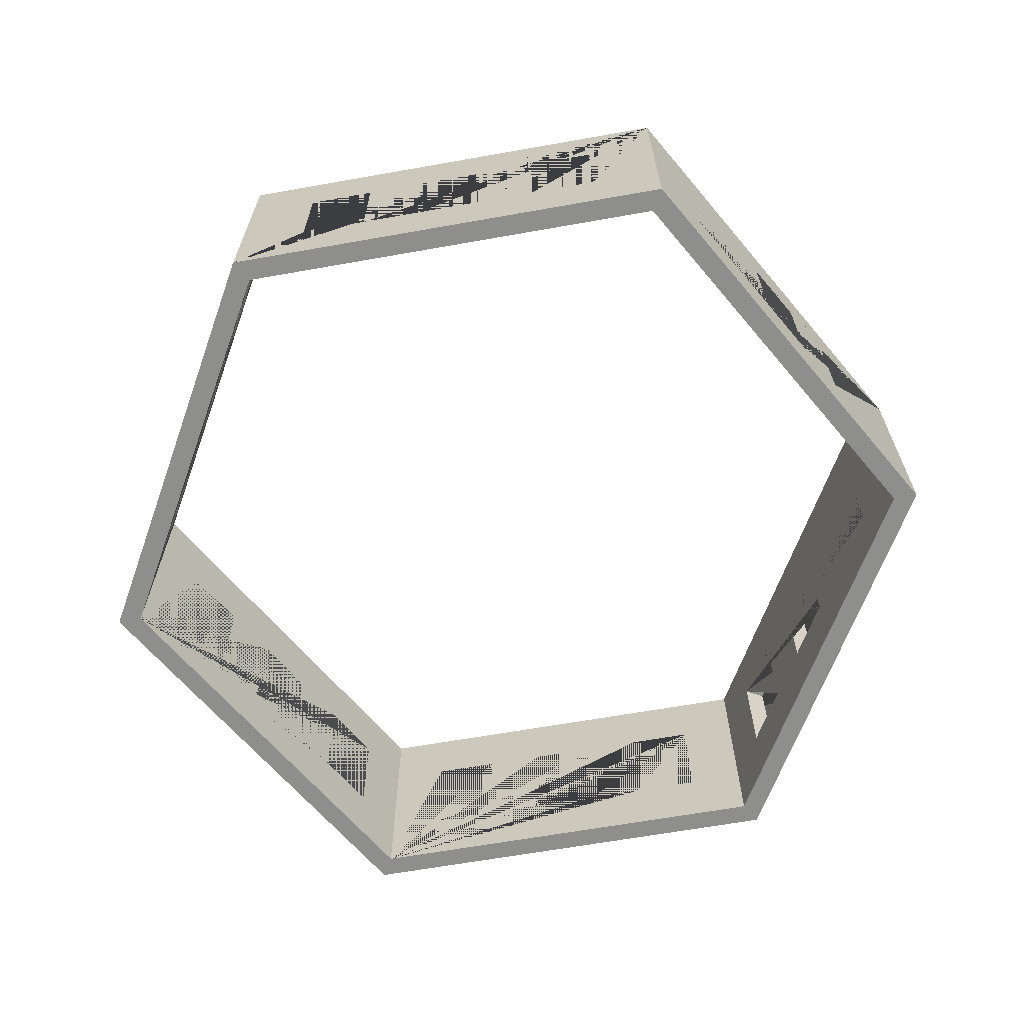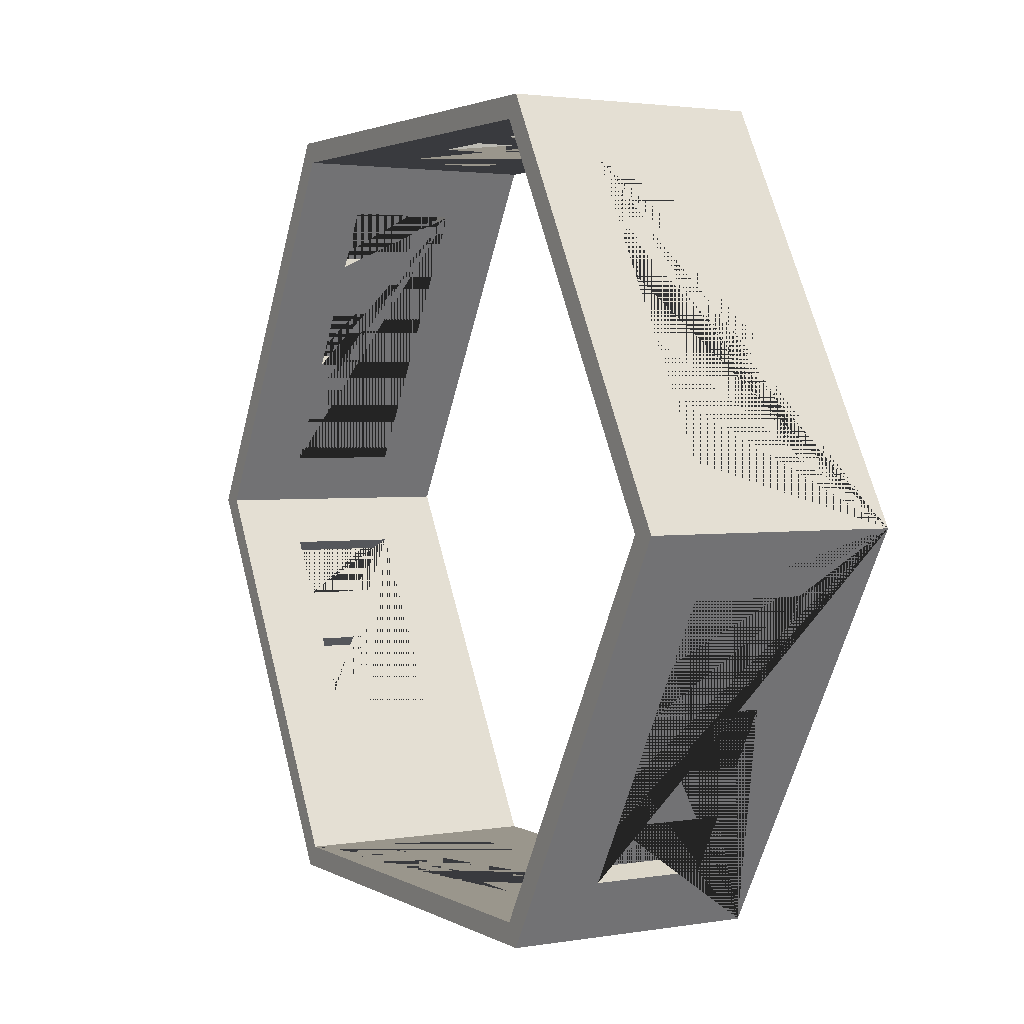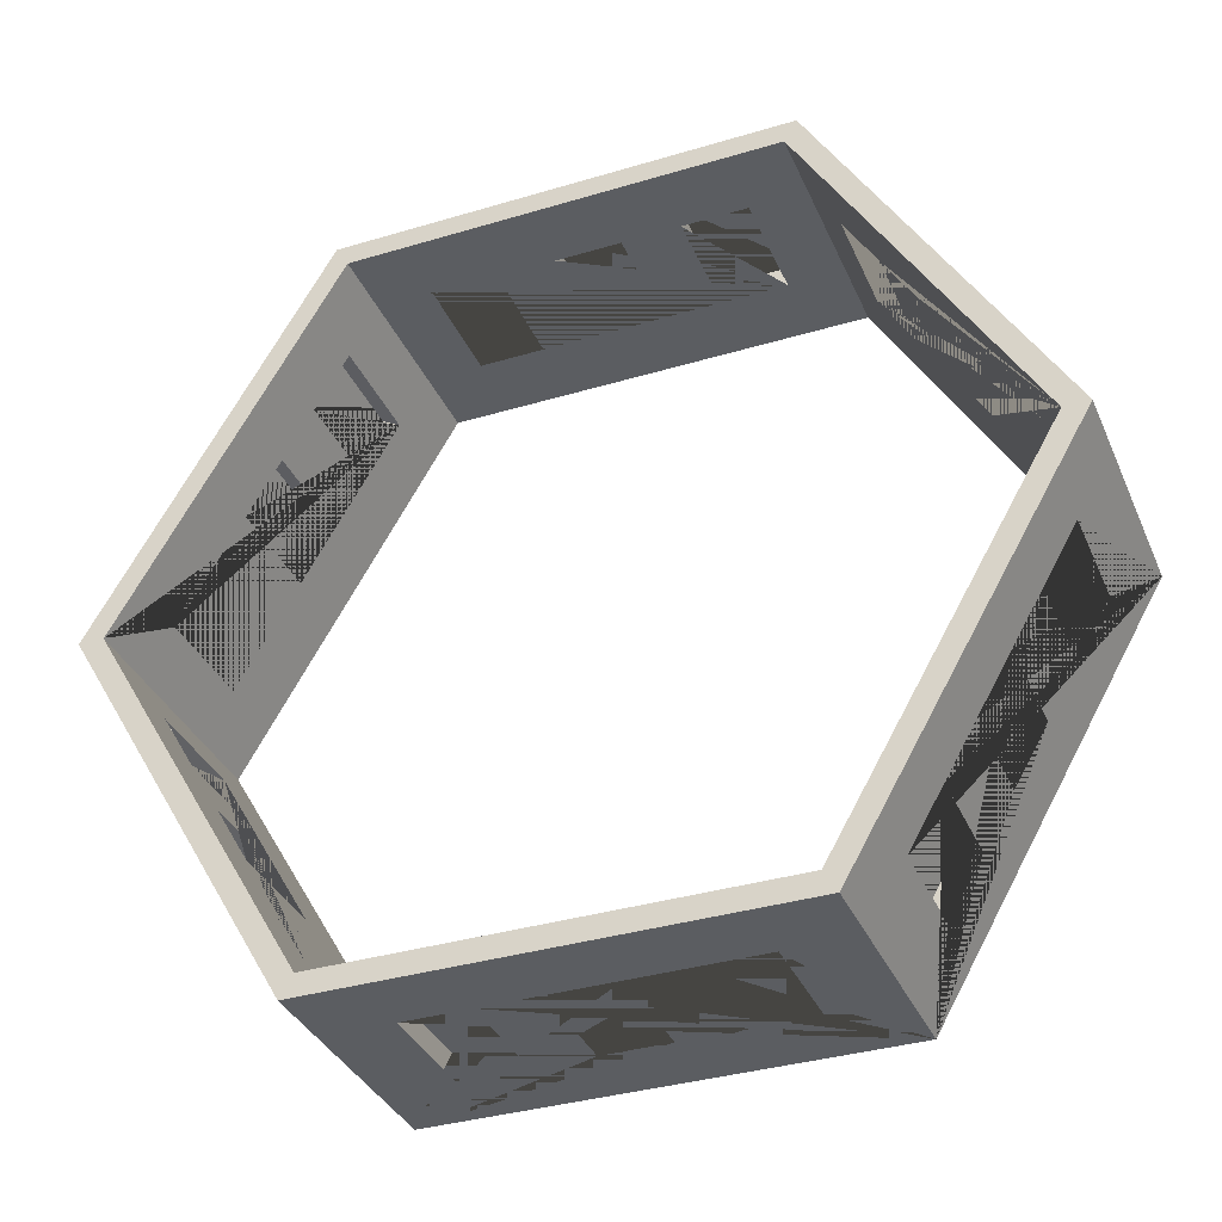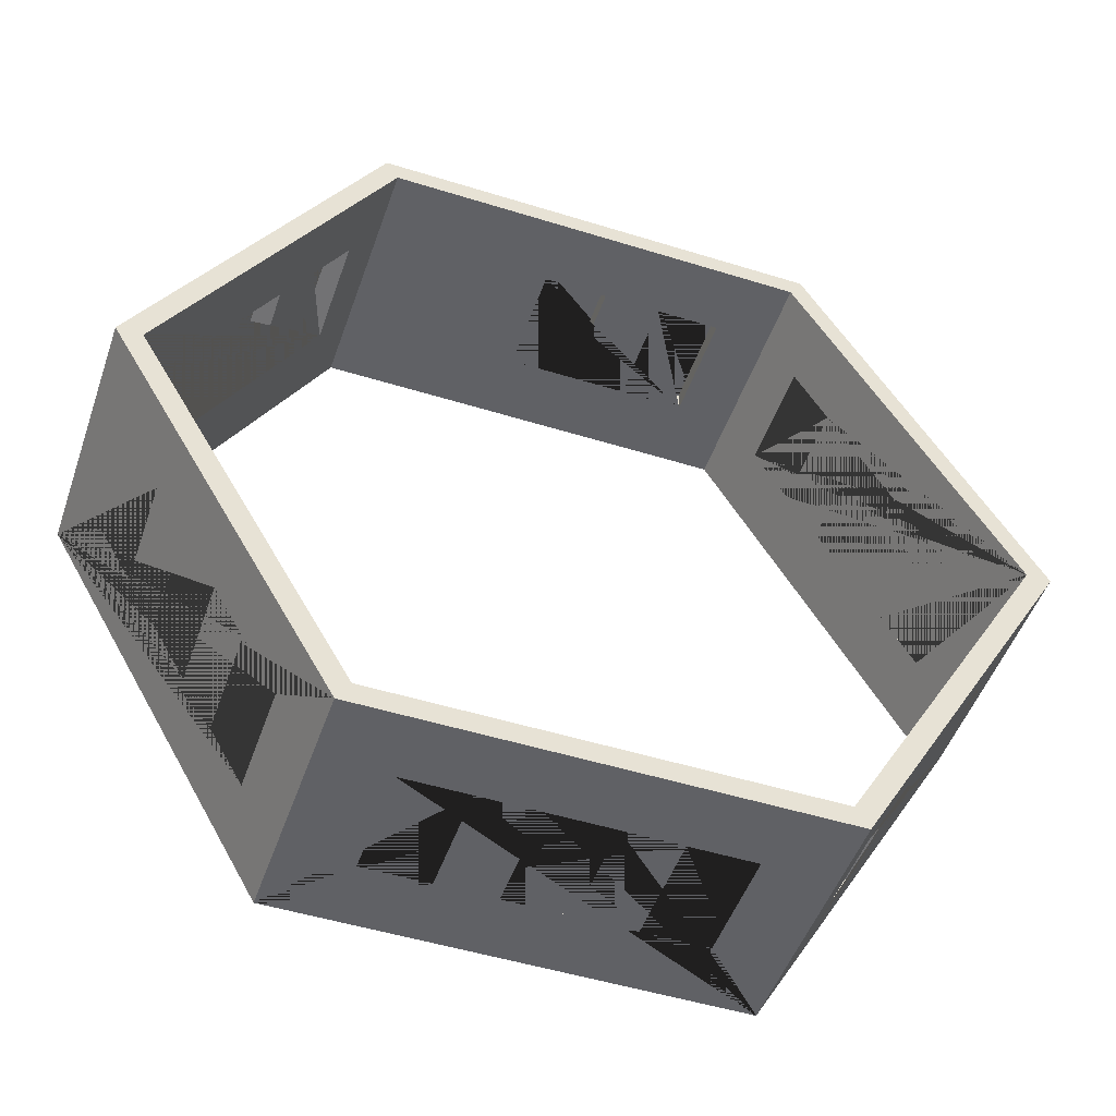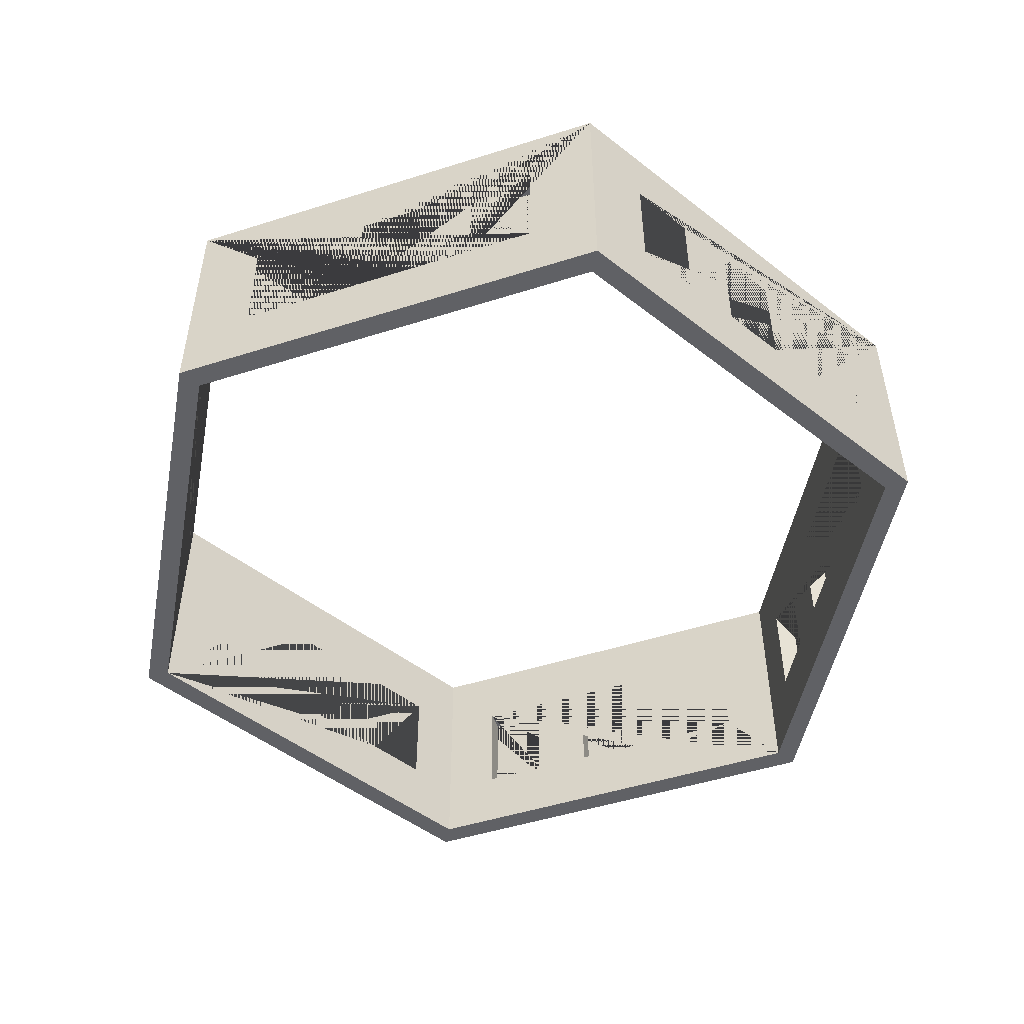
<metadata>
{"format":"obj","ext":"obj","renderer":"f3d","projection":"perspective","resolution":1024,"background":"white","views":[{"elev":-64.9,"azim":-109.9,"up":"+Y"},{"elev":2.5,"azim":60.3,"up":"+Z"},{"elev":-35.6,"azim":21.6,"up":"+Z"},{"elev":-49.5,"azim":-19.0,"up":"+Z"},{"elev":-49.5,"azim":-160.7,"up":"+Y"}]}
</metadata>
<code>
g default
v 8.031 3.593 -0.9857
v 8.031 1.358 -0.9857
v 7.369 1.358 -2.132
v 6.781 1.358 -3.151
v 6.119 1.358 -4.297
v 5.531 1.358 -5.316
v 4.869 1.358 -6.462
v 4.3 0 -7.448
v 8.6 0 -0
v 8.6 5.023 0
v 4.869 3.593 -6.462
v 5.531 3.593 -5.316
v 6.119 3.593 -4.297
v 6.781 3.593 -3.151
v 7.369 3.593 -2.132
v 4.3 5.023 -7.448
v 3.162 3.593 -7.448
v 3.162 1.358 -7.448
v 1.838 1.358 -7.448
v 0.6618 1.358 -7.448
v -0.6618 1.358 -7.448
v -1.838 1.358 -7.448
v -3.162 1.358 -7.448
v -4.3 0 -7.448
v -3.162 3.593 -7.448
v -1.838 3.593 -7.448
v -0.6618 3.593 -7.448
v 0.6618 3.593 -7.448
v 1.838 3.593 -7.448
v -4.3 5.023 -7.448
v 4.55 0 -7.881
v 9.1 0 -0
v 4.869 3.593 6.462
v 4.869 1.358 6.462
v 5.531 1.358 5.316
v 6.119 1.358 4.297
v 6.781 1.358 3.151
v 7.369 1.358 2.132
v 8.031 1.358 0.9857
v 4.3 0 7.448
v 4.3 5.023 7.448
v 8.031 3.593 0.9857
v 7.369 3.593 2.132
v 6.781 3.593 3.151
v 6.119 3.593 4.297
v 5.531 3.593 5.316
v 9.1 5.023 0
v 4.55 5.023 -7.881
v -8.031 3.593 -0.9857
v -7.369 3.593 -2.132
v -7.369 1.358 -2.132
v -6.781 1.358 -3.151
v -6.781 3.593 -3.151
v -6.119 3.593 -4.297
v -6.119 1.358 -4.297
v -5.531 1.358 -5.316
v -5.531 3.593 -5.316
v -4.869 3.593 -6.462
v -4.869 1.358 -6.462
v -8.6 5.023 1e-06
v -8.6 0 1e-06
v -8.031 1.358 -0.9857
v -4.55 0 -7.881
v -4.55 5.023 -7.881
v 8.406 3.593 -1.202
v 7.744 3.593 -2.349
v 7.744 1.358 -2.349
v 7.156 1.358 -3.367
v 7.156 3.593 -3.367
v 6.494 3.593 -4.514
v 6.494 1.358 -4.514
v 5.906 1.358 -5.532
v 5.906 3.593 -5.532
v 5.244 3.593 -6.679
v 5.244 1.358 -6.679
v 8.406 1.358 -1.202
v 4.55 0 7.881
v 3.162 3.593 7.448
v 1.838 3.593 7.448
v 1.838 1.358 7.448
v 0.6618 1.358 7.448
v 0.6618 3.593 7.448
v -0.6618 3.593 7.448
v -0.6618 1.358 7.448
v -1.838 1.358 7.448
v -1.838 3.593 7.448
v -3.162 3.593 7.448
v -3.162 1.358 7.448
v -4.3 0 7.448
v -4.3 5.023 7.448
v 3.162 1.358 7.448
v 4.55 5.023 7.881
v -4.869 3.593 6.462
v -5.531 3.593 5.316
v -5.531 1.358 5.316
v -6.119 1.358 4.297
v -6.119 3.593 4.297
v -6.781 3.593 3.151
v -6.781 1.358 3.151
v -7.369 1.358 2.132
v -7.369 3.593 2.132
v -8.031 3.593 0.9857
v -8.031 1.358 0.9857
v -4.869 1.358 6.462
v -9.1 0 1e-06
v -9.1 5.023 1e-06
v 3.162 3.593 -7.881
v 1.838 3.593 -7.881
v 1.838 1.358 -7.881
v 0.6618 1.358 -7.881
v 0.6618 3.593 -7.881
v -0.6618 3.593 -7.881
v -0.6618 1.358 -7.881
v -1.838 1.358 -7.881
v -1.838 3.593 -7.881
v -3.162 3.593 -7.881
v -3.162 1.358 -7.881
v 3.162 1.358 -7.881
v 5.244 1.358 6.679
v 5.244 3.593 6.679
v 5.906 3.593 5.532
v 5.906 1.358 5.532
v 6.494 1.358 4.514
v 6.494 3.593 4.514
v 7.156 3.593 3.367
v 7.156 1.358 3.367
v 7.744 1.358 2.349
v 7.744 3.593 2.349
v 8.406 3.593 1.202
v 8.406 1.358 1.202
v -4.55 0 7.881
v -4.55 5.023 7.881
v -8.406 3.593 -1.202
v -8.406 1.358 -1.202
v -7.744 1.358 -2.349
v -7.156 1.358 -3.367
v -6.494 1.358 -4.514
v -5.906 1.358 -5.532
v -5.244 1.358 -6.679
v -5.244 3.593 -6.679
v -5.906 3.593 -5.532
v -6.494 3.593 -4.514
v -7.156 3.593 -3.367
v -7.744 3.593 -2.349
v 3.162 3.593 7.881
v 3.162 1.358 7.881
v 1.838 1.358 7.881
v 0.6618 1.358 7.881
v -0.6618 1.358 7.881
v -1.838 1.358 7.881
v -3.162 1.358 7.881
v -3.162 3.593 7.881
v -1.838 3.593 7.881
v -0.6618 3.593 7.881
v 0.6618 3.593 7.881
v 1.838 3.593 7.881
v -5.244 3.593 6.679
v -5.244 1.358 6.679
v -5.906 1.358 5.532
v -6.494 1.358 4.514
v -7.156 1.358 3.367
v -7.744 1.358 2.349
v -8.406 1.358 1.202
v -8.406 3.593 1.202
v -7.744 3.593 2.349
v -7.156 3.593 3.367
v -6.494 3.593 4.514
v -5.906 3.593 5.532
g pPipe2
f 1 2 3 4 5 6 7 8 9 10
f 8 7 11 12 6 5 13 14 4 3 15 1 10 16
f 17 18 19 20 21 22 23 24 8 16
f 24 23 25 26 22 21 27 28 20 19 29 17 16 30
f 31 32 9 8
f 33 34 35 36 37 38 39 9 40 41
f 9 39 42 43 38 37 44 45 36 35 46 33 41 10
f 16 10 47 48
f 49 50 51 52 53 54 55 56 57 58 59 24 30 60
f 61 24 59 56 55 52 51 62 49 60
f 63 31 8 24
f 30 16 48 64
f 48 47 65 66 67 68 69 70 71 72 73 74 75 31
f 47 32 31 75 72 71 68 67 76 65
f 32 77 40 9
f 78 79 80 81 82 83 84 85 86 87 88 89 90 41
f 40 89 88 85 84 81 80 91 78 41
f 10 41 92 47
f 93 94 95 96 97 98 99 100 101 102 103 61 60 90
f 89 61 103 100 99 96 95 104 93 90
f 105 63 24 61
f 60 30 64 106
f 64 48 107 108 109 110 111 112 113 114 115 116 117 63
f 48 31 63 117 114 113 110 109 118 107
f 119 120 121 122 123 124 125 126 127 128 129 47 92 77
f 47 129 130 127 126 123 122 119 77 32
f 77 131 89 40
f 41 90 132 92
f 131 105 61 89
f 90 60 106 132
f 106 133 134 135 136 137 138 139 63 105
f 106 64 63 139 140 141 138 137 142 143 136 135 144 133
f 92 145 146 147 148 149 150 151 131 77
f 92 132 131 151 152 153 150 149 154 155 148 147 156 145
f 132 157 158 159 160 161 162 163 105 131
f 132 106 105 163 164 165 162 161 166 167 160 159 168 157
f 4 14 69 68
f 5 4 68 71
f 70 69 14 13
f 71 70 13 5
f 6 12 73 72
f 7 6 72 75
f 74 73 12 11
f 75 74 11 7
f 2 1 65 76
f 3 2 76 67
f 66 65 1 15
f 67 66 15 3
f 160 167 97 96
f 161 160 96 99
f 98 97 167 166
f 99 98 166 161
f 162 165 101 100
f 163 162 100 103
f 102 101 165 164
f 103 102 164 163
f 158 157 93 104
f 159 158 104 95
f 94 93 157 168
f 95 94 168 159
f 136 143 53 52
f 137 136 52 55
f 54 53 143 142
f 55 54 142 137
f 138 141 57 56
f 139 138 56 59
f 58 57 141 140
f 59 58 140 139
f 134 133 49 62
f 135 134 62 51
f 50 49 133 144
f 51 50 144 135
f 36 45 124 123
f 37 36 123 126
f 125 124 45 44
f 126 125 44 37
f 38 43 128 127
f 39 38 127 130
f 129 128 43 42
f 130 129 42 39
f 34 33 120 119
f 35 34 119 122
f 121 120 33 46
f 122 121 46 35
f 113 112 27 21
f 110 113 21 20
f 28 27 112 111
f 20 28 111 110
f 109 108 29 19
f 118 109 19 18
f 17 29 108 107
f 18 17 107 118
f 117 116 25 23
f 114 117 23 22
f 26 25 116 115
f 22 26 115 114
f 84 83 154 149
f 81 84 149 148
f 155 154 83 82
f 148 155 82 81
f 80 79 156 147
f 91 80 147 146
f 145 156 79 78
f 146 145 78 91
f 88 87 152 151
f 85 88 151 150
f 153 152 87 86
f 150 153 86 85

</code>
